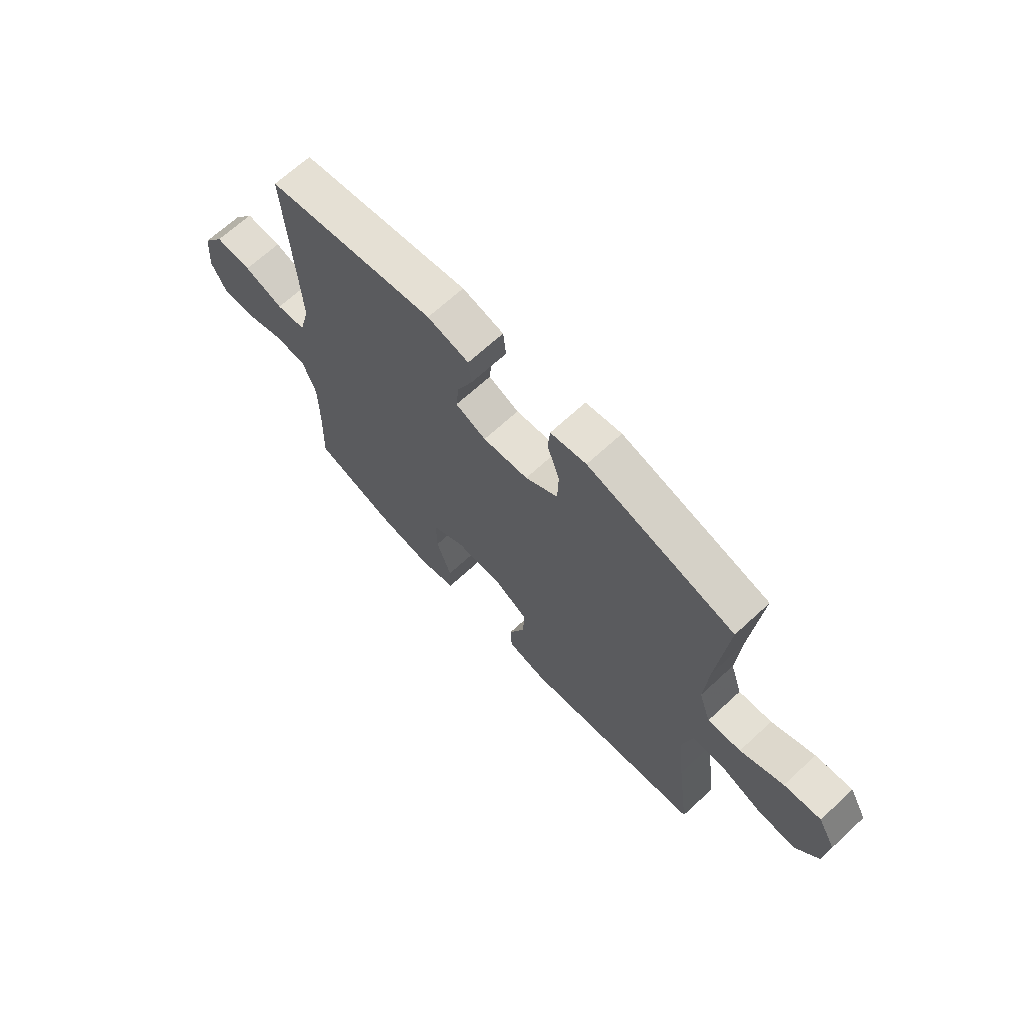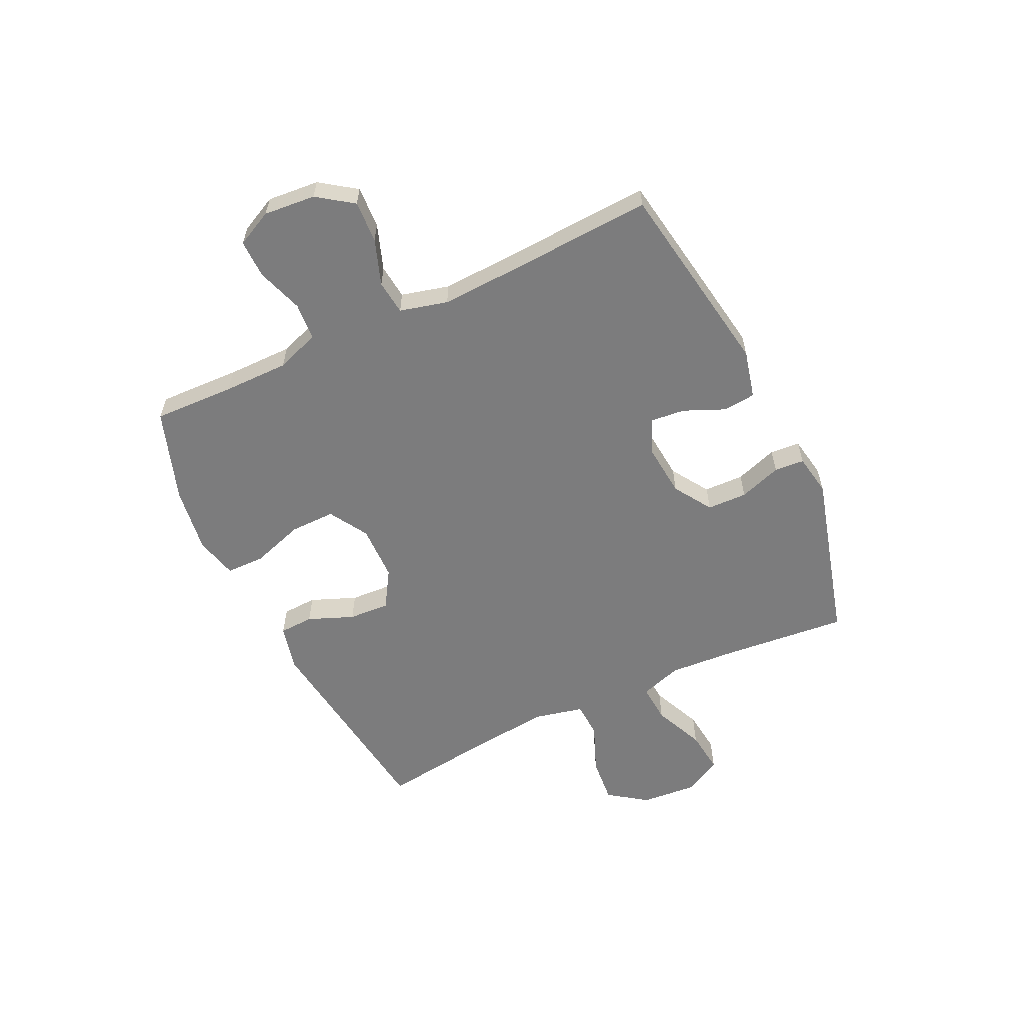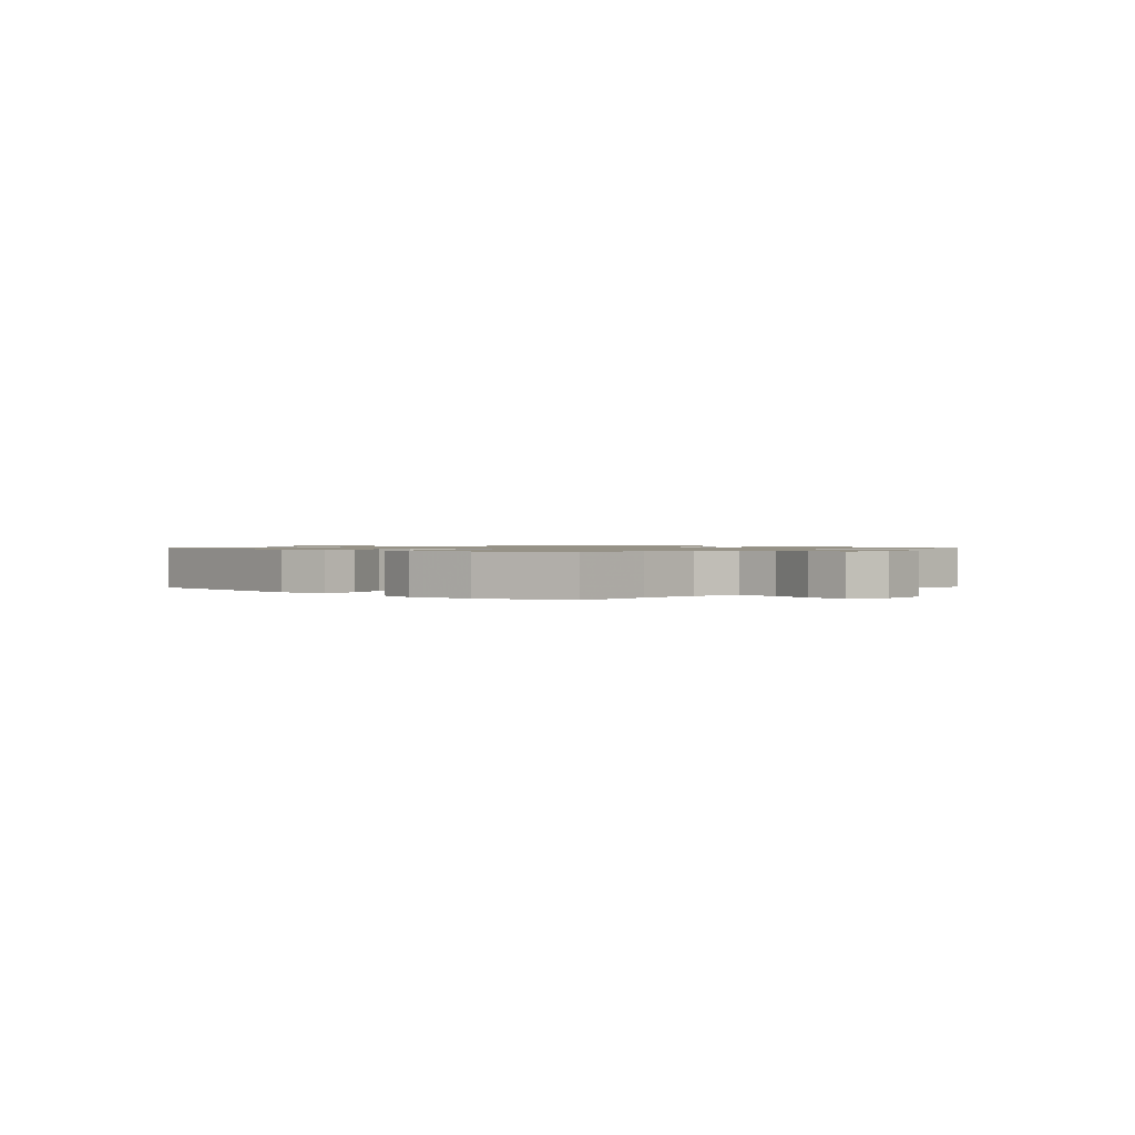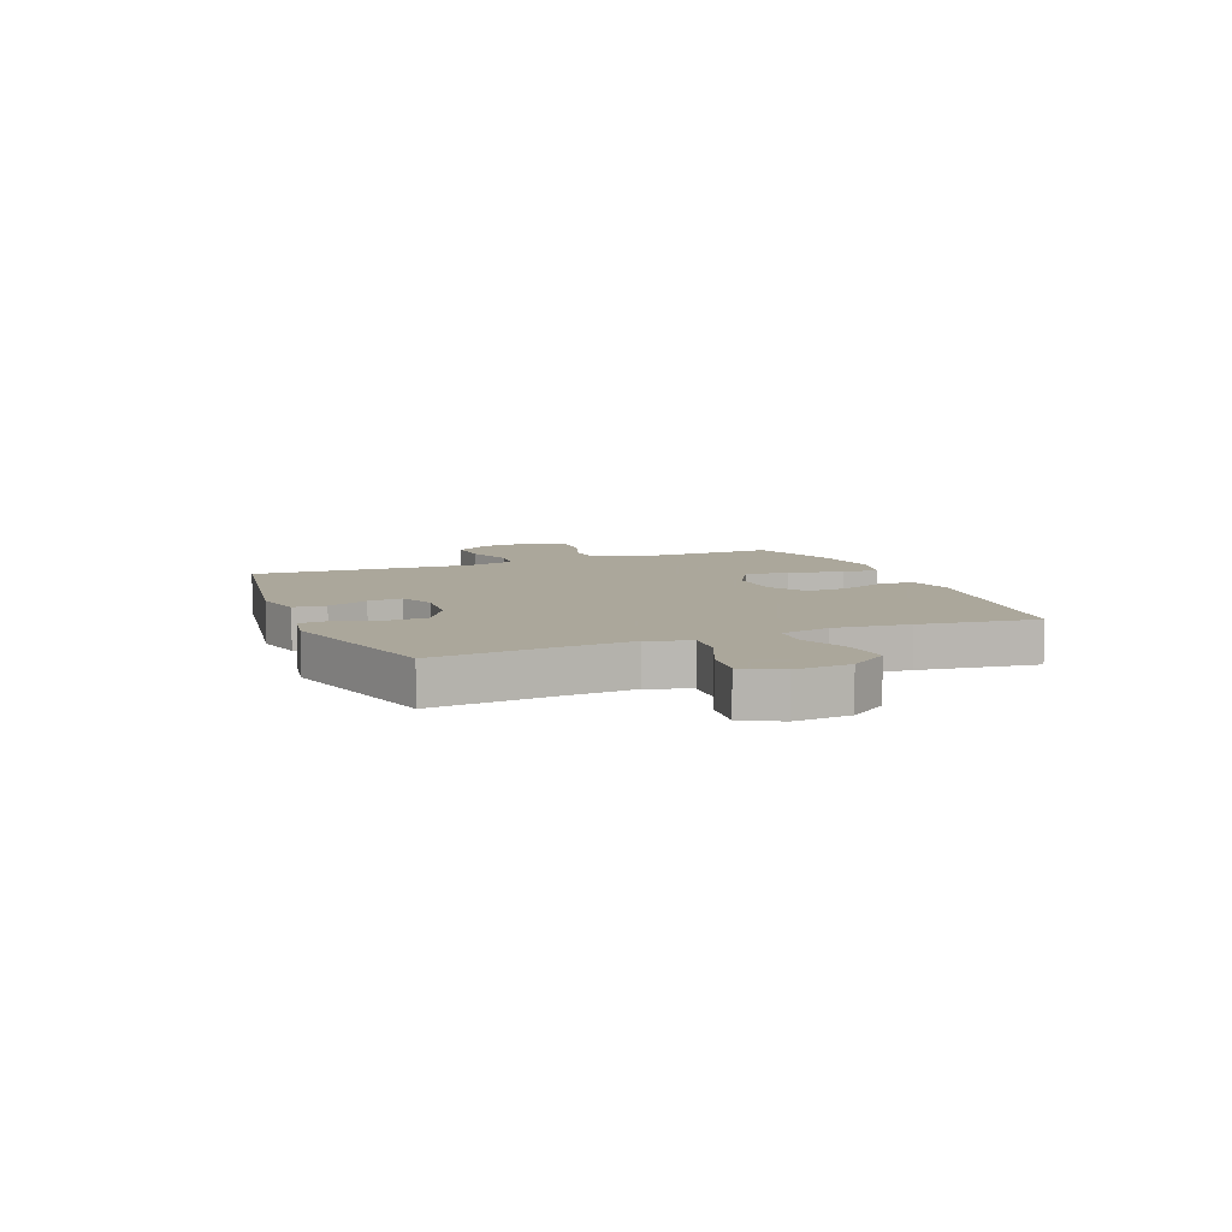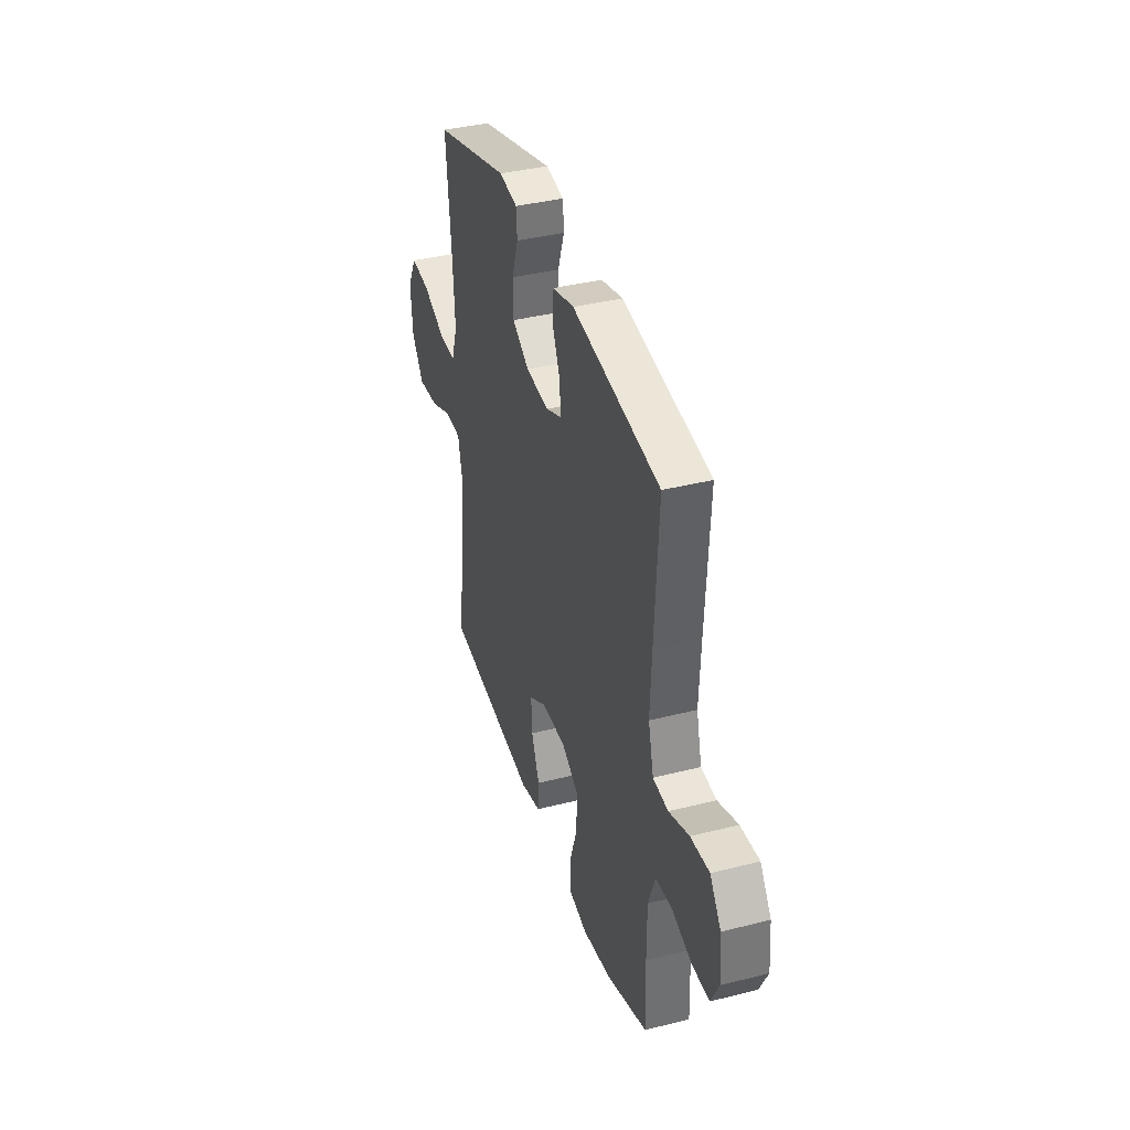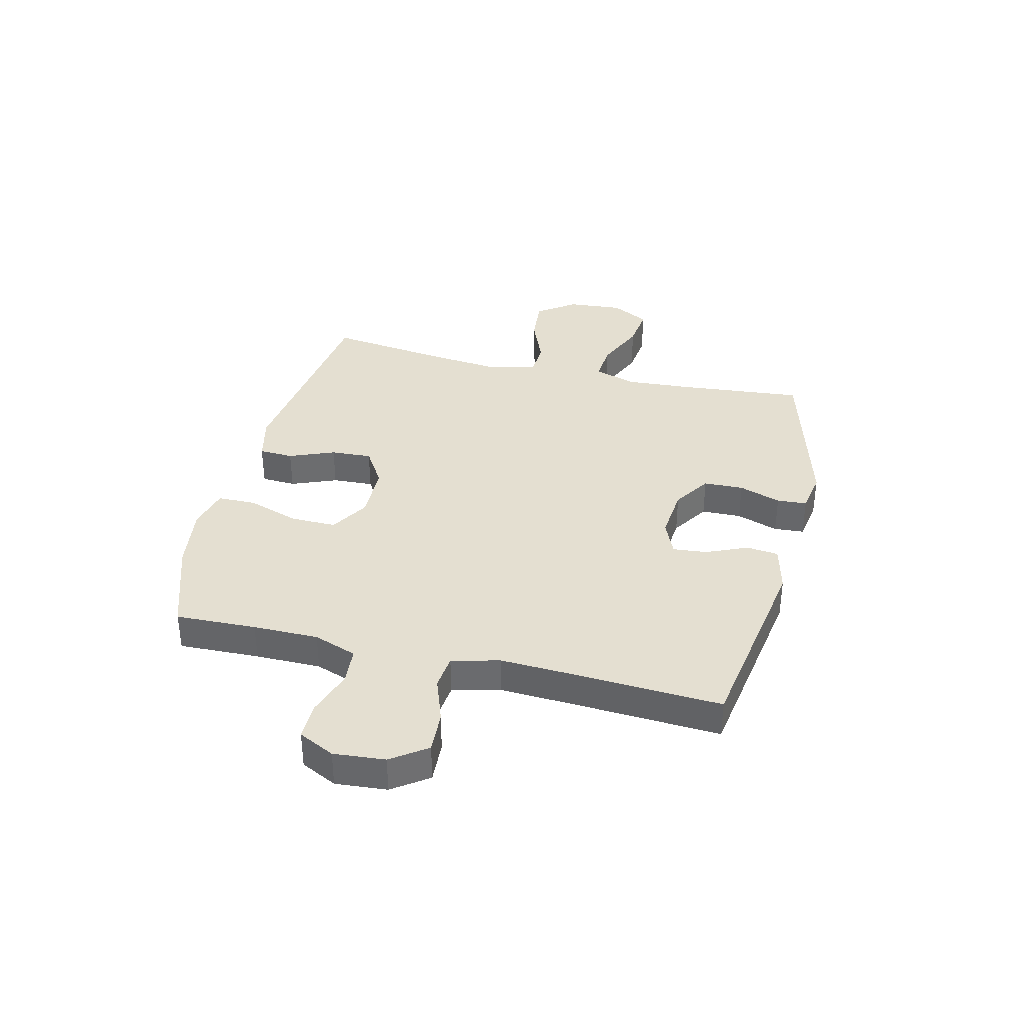
<metadata>
{"format":"obj","ext":"obj","renderer":"f3d","projection":"perspective","resolution":1024,"background":"white","views":[{"elev":67.6,"azim":47.2,"up":"+Z"},{"elev":-58.8,"azim":-64.6,"up":"+Y"},{"elev":1.0,"azim":-136.8,"up":"+Y"},{"elev":8.2,"azim":68.2,"up":"+Y"},{"elev":37.8,"azim":-107.9,"up":"+Z"},{"elev":36.6,"azim":-76.4,"up":"+Y"}]}
</metadata>
<code>
v 0.5 0.07 -0.5
v 0.12 0.07 -0.55
v 0.036 0.07 -0.53
v 0.033 0.07 -0.468
v 0.066 0.07 -0.386
v 0.07 0.07 -0.312
v 0.002 0.07 -0.27
v -0.099 0.07 -0.268
v -0.169 0.07 -0.31
v -0.168 0.07 -0.392
v -0.137 0.07 -0.486
v -0.138 0.07 -0.555
v -0.214 0.07 -0.574
v -0.333 0.07 -0.557
v -0.5 0.07 -0.5
v -0.495 0.07 -0.354
v -0.495 0.07 -0.236
v -0.523 0.07 -0.158
v -0.59 0.07 -0.153
v -0.673 0.07 -0.181
v -0.742 0.07 -0.182
v -0.774 0.07 -0.117
v -0.766 0.07 -0.024
v -0.721 0.07 0.04
v -0.645 0.07 0.036
v -0.563 0.07 0.007
v -0.501 0.07 0.014
v -0.479 0.07 0.1
v -0.485 0.07 0.23
v -0.5 0.07 0.5
v -0.145 0.07 0.558
v -0.058 0.07 0.537
v -0.052 0.07 0.479
v -0.084 0.07 0.405
v -0.09 0.07 0.343
v -0.026 0.07 0.316
v 0.069 0.07 0.325
v 0.137 0.07 0.369
v 0.139 0.07 0.441
v 0.113 0.07 0.517
v 0.117 0.07 0.571
v 0.192 0.07 0.584
v 0.5 0.07 0.5
v 0.479 0.07 0.276
v 0.471 0.07 0.154
v 0.496 0.07 0.079
v 0.566 0.07 0.084
v 0.657 0.07 0.124
v 0.735 0.07 0.133
v 0.772 0.07 0.065
v 0.764 0.07 -0.035
v 0.715 0.07 -0.104
v 0.632 0.07 -0.097
v 0.543 0.07 -0.061
v 0.478 0.07 -0.064
v 0.458 0.07 -0.152
v 0.472 0.07 -0.288
v 0.5 0 -0.5
v 0.12 0 -0.55
v 0.036 0 -0.53
v 0.033 0 -0.468
v 0.066 0 -0.386
v 0.07 0 -0.312
v 0.002 0 -0.27
v -0.099 0 -0.268
v -0.169 0 -0.31
v -0.168 0 -0.392
v -0.137 0 -0.486
v -0.138 0 -0.555
v -0.214 0 -0.574
v -0.333 0 -0.557
v -0.5 0 -0.5
v -0.495 0 -0.354
v -0.495 0 -0.236
v -0.523 0 -0.158
v -0.59 0 -0.153
v -0.673 0 -0.181
v -0.742 0 -0.182
v -0.774 0 -0.117
v -0.766 0 -0.024
v -0.721 0 0.04
v -0.645 0 0.036
v -0.563 0 0.007
v -0.501 0 0.014
v -0.479 0 0.1
v -0.485 0 0.23
v -0.5 0 0.5
v -0.145 0 0.558
v -0.058 0 0.537
v -0.052 0 0.479
v -0.084 0 0.405
v -0.09 0 0.343
v -0.026 0 0.316
v 0.069 0 0.325
v 0.137 0 0.369
v 0.139 0 0.441
v 0.113 0 0.517
v 0.117 0 0.571
v 0.192 0 0.584
v 0.5 0 0.5
v 0.479 0 0.276
v 0.471 0 0.154
v 0.496 0 0.079
v 0.566 0 0.084
v 0.657 0 0.124
v 0.735 0 0.133
v 0.772 0 0.065
v 0.764 0 -0.035
v 0.715 0 -0.104
v 0.632 0 -0.097
v 0.543 0 -0.061
v 0.478 0 -0.064
v 0.458 0 -0.152
v 0.472 0 -0.288
f 52 53 54
f 51 52 54
f 50 51 54
f 49 50 54
f 48 49 54
f 47 48 54
f 46 47 54 55
f 45 46 55 56
f 42 43 44
f 41 42 44
f 40 41 44
f 39 40 44
f 38 39 44 45
f 37 38 45 56
f 32 33 34
f 31 32 34
f 30 31 34
f 29 30 34
f 28 29 34 35
f 27 28 35 36
f 24 25 26
f 23 24 26
f 22 23 26
f 21 22 26
f 20 21 26
f 19 20 26
f 18 19 26 27
f 37 56 57
f 36 37 57
f 27 36 57
f 18 27 57
f 17 18 57
f 14 15 16
f 13 14 16
f 12 13 16
f 11 12 16
f 10 11 16
f 3 4 5
f 2 3 5
f 1 2 5
f 57 1 5
f 57 5 6
f 9 10 16 17
f 8 9 17
f 7 8 17
f 7 17 57
f 6 7 57
f 111 110 109
f 111 109 108
f 111 108 107
f 111 107 106
f 111 106 105
f 111 105 104
f 112 111 104 103
f 113 112 103 102
f 101 100 99
f 101 99 98
f 101 98 97
f 101 97 96
f 102 101 96 95
f 113 102 95 94
f 91 90 89
f 91 89 88
f 91 88 87
f 91 87 86
f 92 91 86 85
f 93 92 85 84
f 83 82 81
f 83 81 80
f 83 80 79
f 83 79 78
f 83 78 77
f 83 77 76
f 84 83 76 75
f 114 113 94
f 114 94 93
f 114 93 84
f 114 84 75
f 114 75 74
f 73 72 71
f 73 71 70
f 73 70 69
f 73 69 68
f 73 68 67
f 62 61 60
f 62 60 59
f 62 59 58
f 62 58 114
f 63 62 114
f 74 73 67 66
f 74 66 65
f 74 65 64
f 114 74 64
f 114 64 63
f 1 58 59 2
f 2 59 60 3
f 3 60 61 4
f 4 61 62 5
f 5 62 63 6
f 6 63 64 7
f 7 64 65 8
f 8 65 66 9
f 9 66 67 10
f 10 67 68 11
f 11 68 69 12
f 12 69 70 13
f 13 70 71 14
f 14 71 72 15
f 15 72 73 16
f 16 73 74 17
f 17 74 75 18
f 18 75 76 19
f 19 76 77 20
f 20 77 78 21
f 21 78 79 22
f 22 79 80 23
f 23 80 81 24
f 24 81 82 25
f 25 82 83 26
f 26 83 84 27
f 27 84 85 28
f 28 85 86 29
f 29 86 87 30
f 30 87 88 31
f 31 88 89 32
f 32 89 90 33
f 33 90 91 34
f 34 91 92 35
f 35 92 93 36
f 36 93 94 37
f 37 94 95 38
f 38 95 96 39
f 39 96 97 40
f 40 97 98 41
f 41 98 99 42
f 42 99 100 43
f 43 100 101 44
f 44 101 102 45
f 45 102 103 46
f 46 103 104 47
f 47 104 105 48
f 48 105 106 49
f 49 106 107 50
f 50 107 108 51
f 51 108 109 52
f 52 109 110 53
f 53 110 111 54
f 54 111 112 55
f 55 112 113 56
f 56 113 114 57
f 57 114 58 1

</code>
